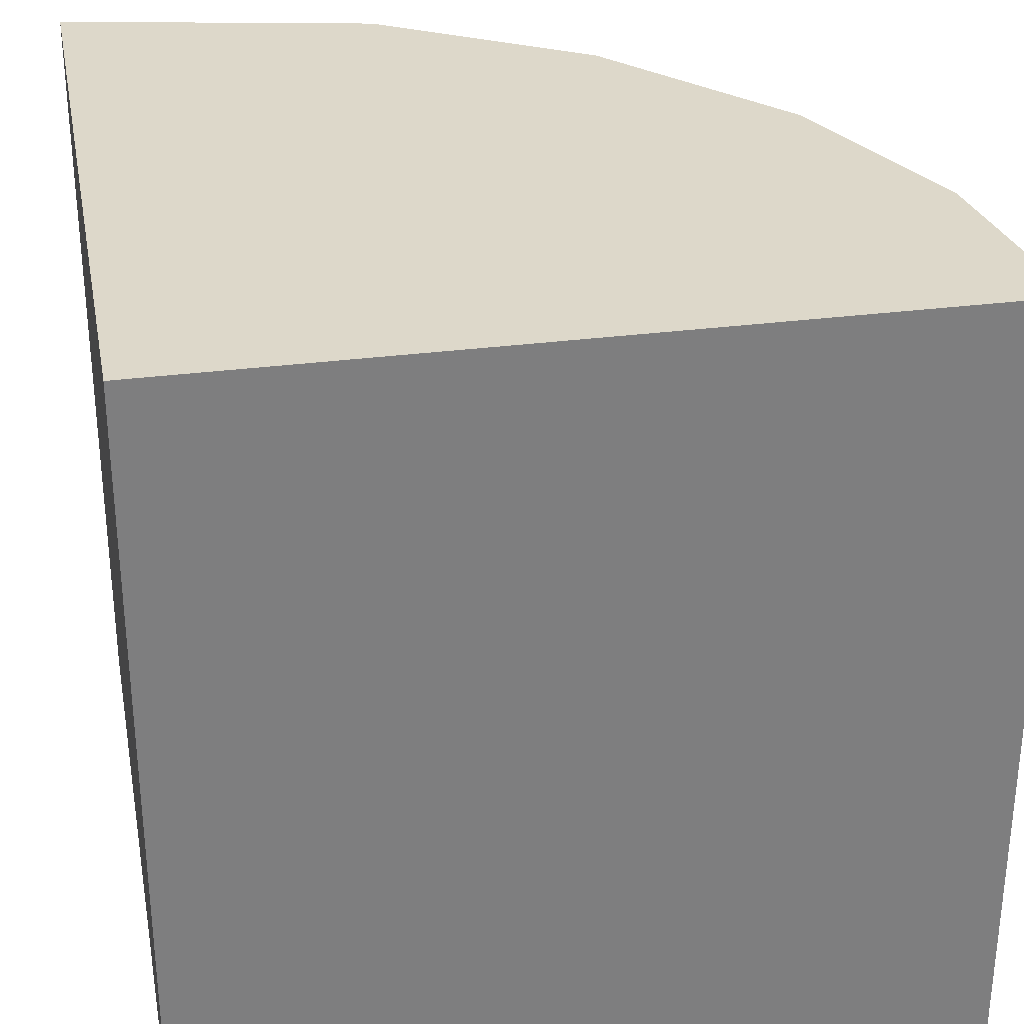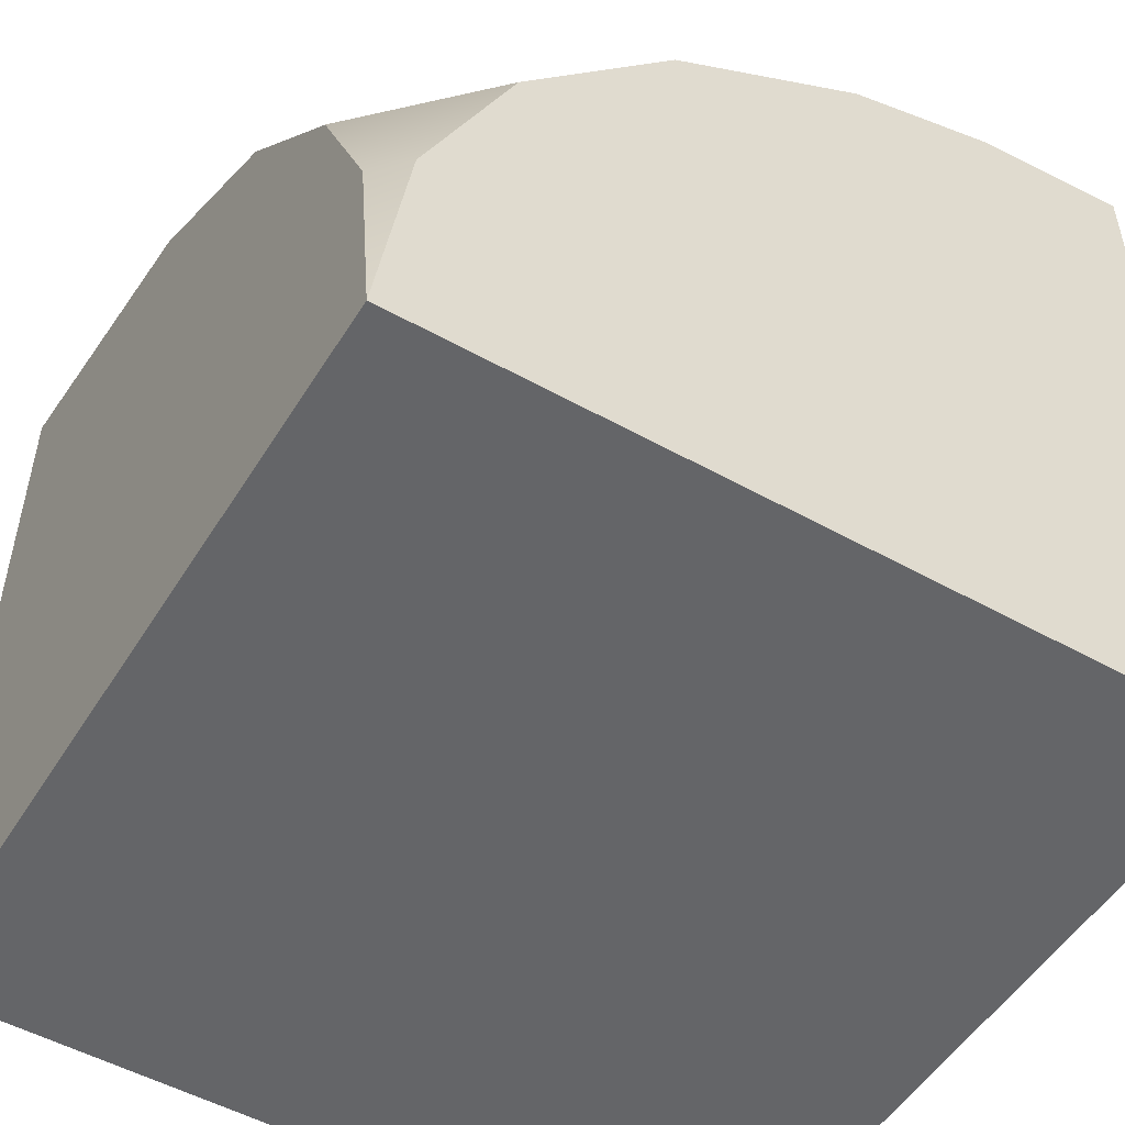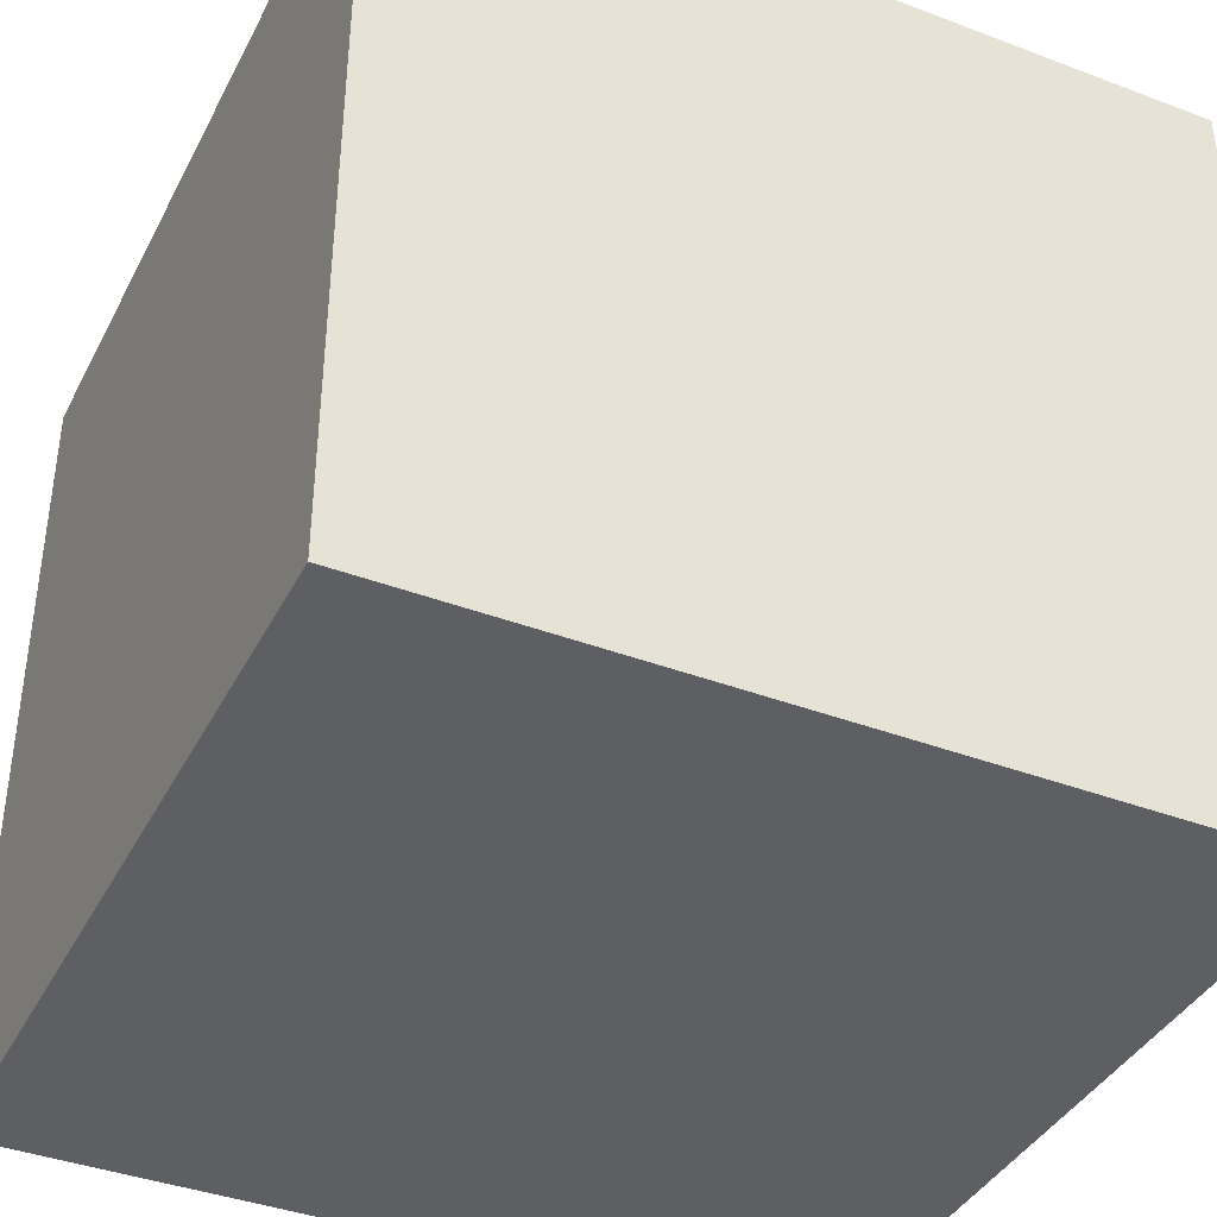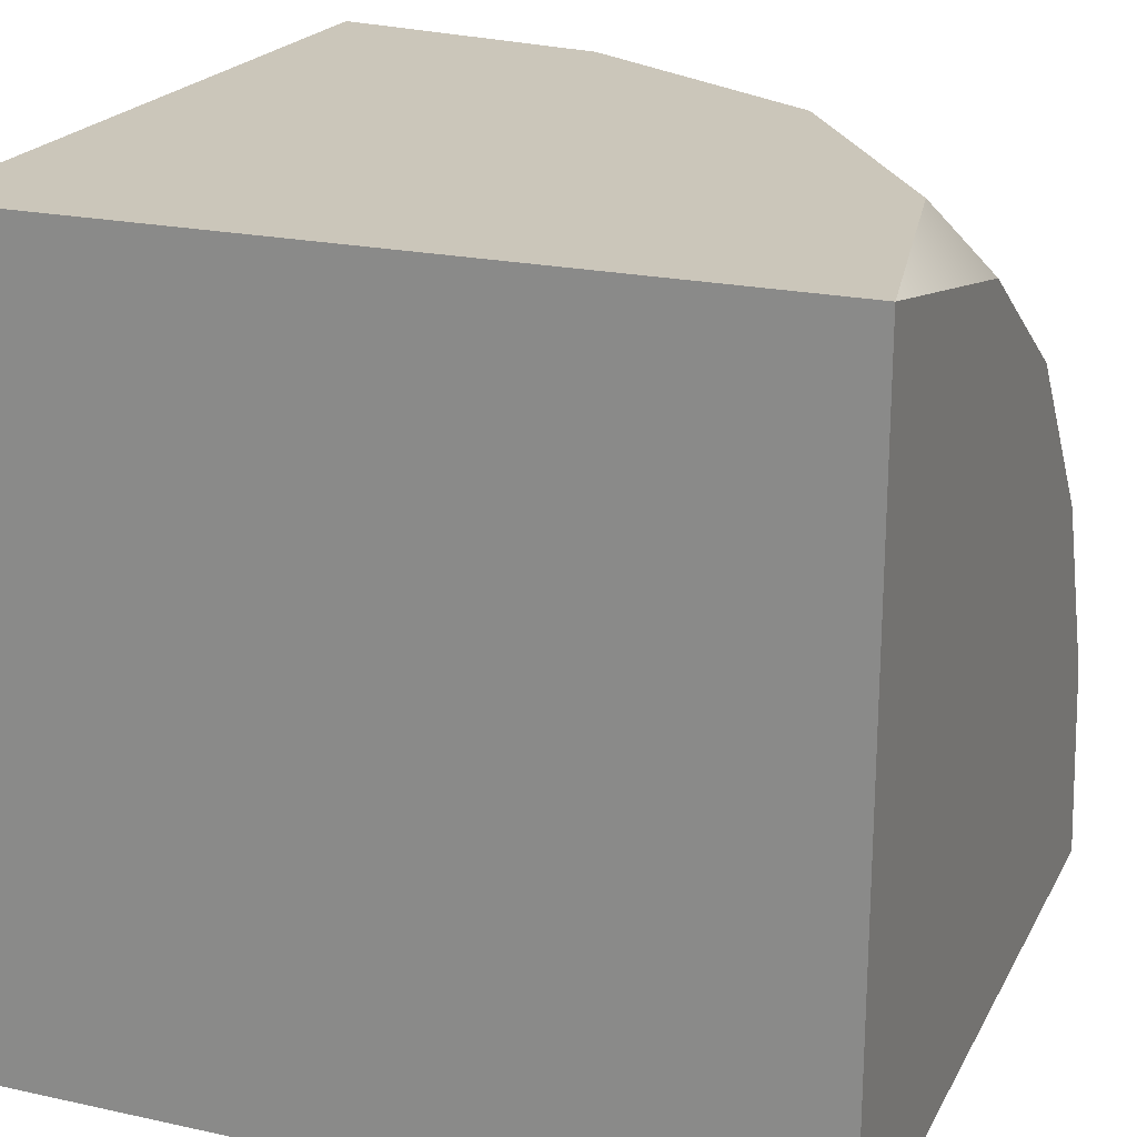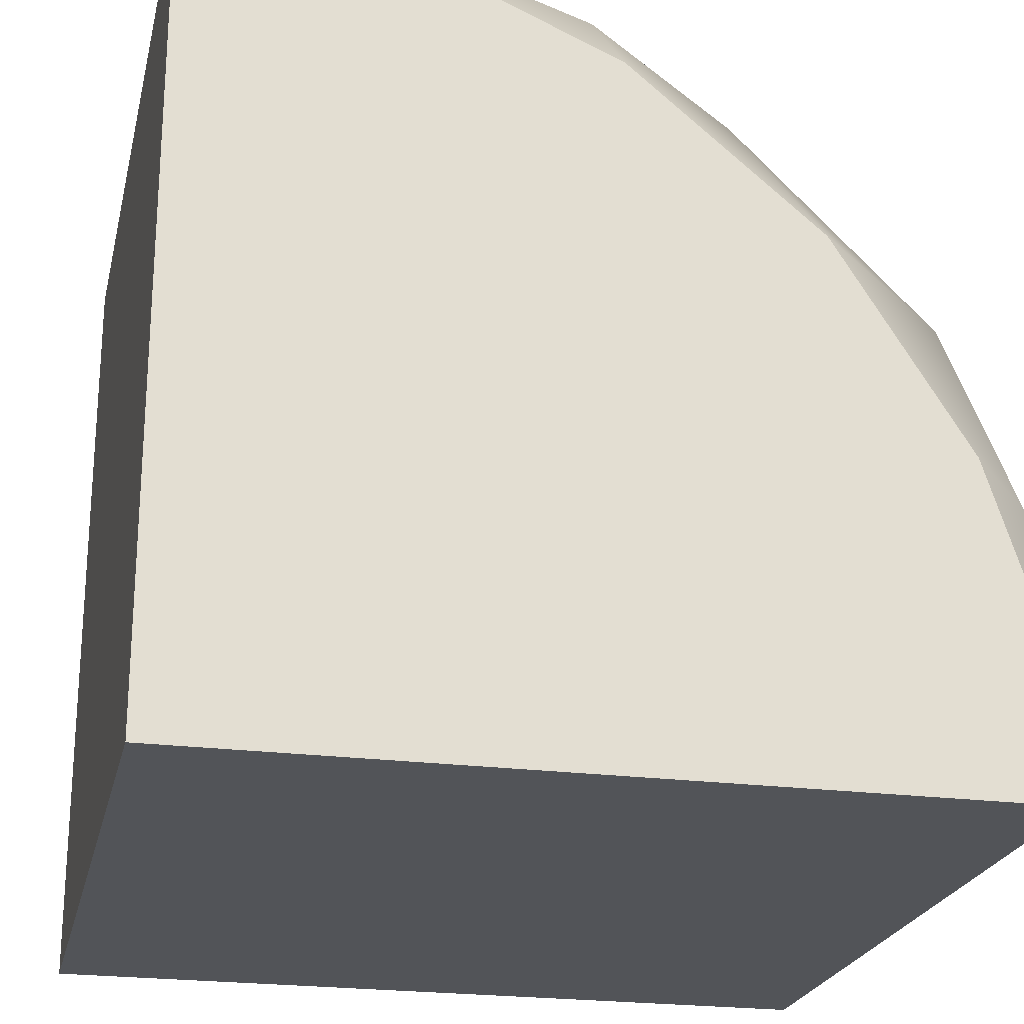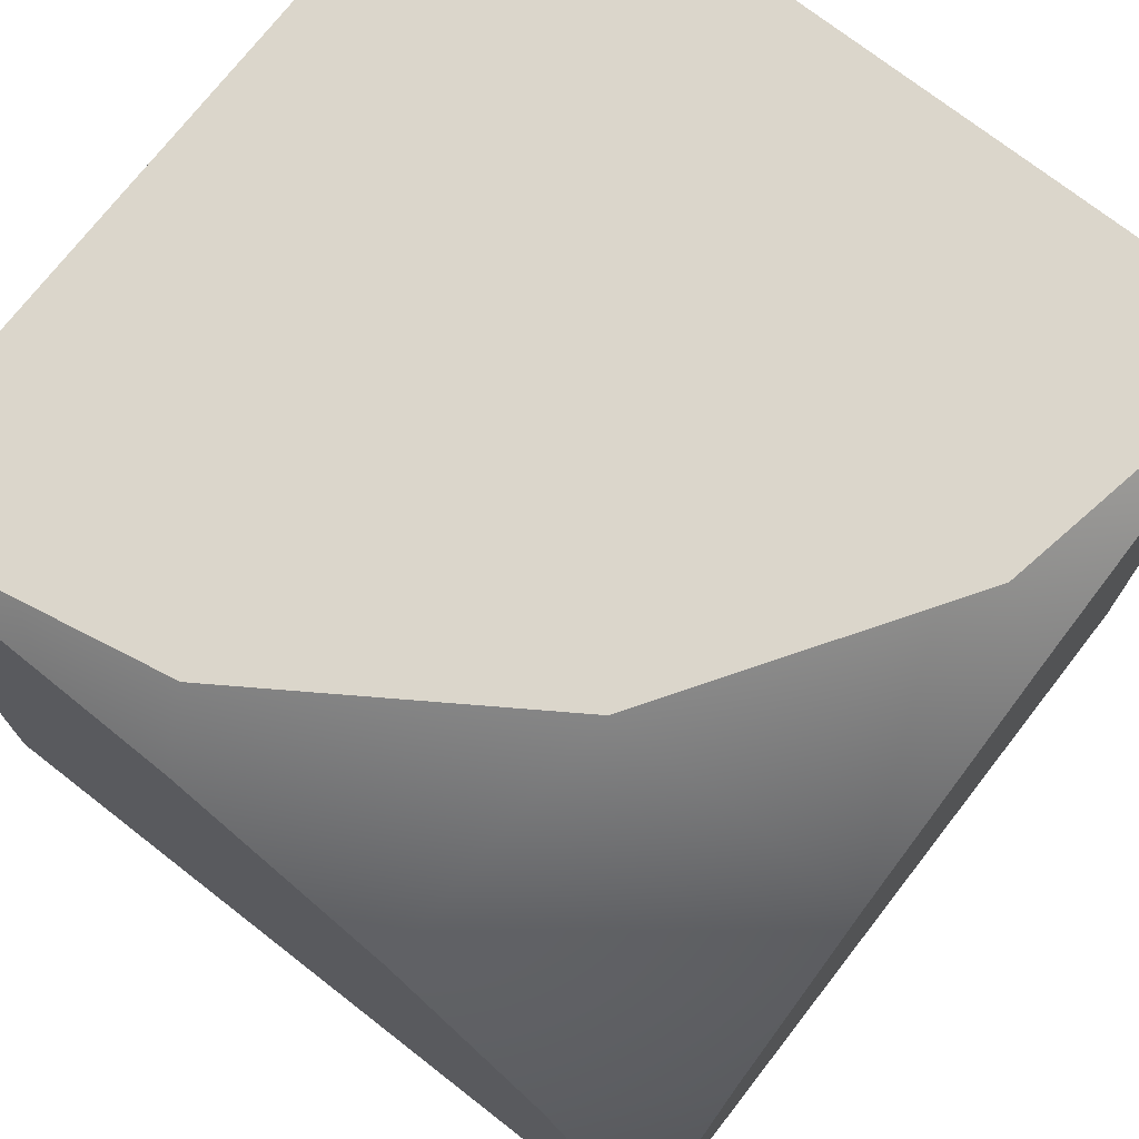
<metadata>
{"format":"obj","ext":"obj","renderer":"f3d","projection":"perspective","resolution":1024,"background":"white","views":[{"elev":31.0,"azim":169.3,"up":"+Y"},{"elev":-51.6,"azim":-121.1,"up":"+Z"},{"elev":-39.5,"azim":64.8,"up":"+Z"},{"elev":21.2,"azim":111.3,"up":"+Z"},{"elev":-23.1,"azim":-102.6,"up":"+Y"},{"elev":73.6,"azim":-142.1,"up":"+Z"}]}
</metadata>
<code>
g object_1
v -25 -25 25
v 25 -25 -25
v -25 -25 -25
v 25 -25 25
v 25 -25 -25
v 25 25 -25
v 25 -25 25
v 25 25 25
v -25 -25 -25
v -25 -25 25
v -25 25 -25
v -25 -14.89 23.97
v -25 -5.205 20.91
v -25 7.787 12.75
v -25 17.69 1.028
v -25 23.14 -11.48
v 25 25 25
v -25 -25 25
v -21.49 -6.595 25
v -10.36 10.36 25
v 6.595 21.49 25
v 5.205 25 20.91
v -7.787 25 12.75
v -17.69 25 1.028
v -23.14 25 -11.48
v -25 25 -25
v -25 23.14 -11.48
v -25 17.69 1.028
v -25 7.787 12.75
v -25 -5.205 20.91
v -25 -14.89 23.97
v -25 -25 25
v 25 -25 25
v 25 25 25
v 6.595 21.49 25
v -10.36 10.36 25
v -21.49 -6.595 25
v -25 -25 -25
v -25 25 -25
v 25 25 -25
v 25 -25 -25
v 25 25 25
v -25 25 -25
v -23.14 25 -11.48
v -17.69 25 1.028
v -7.787 25 12.75
v 5.205 25 20.91
v 25 25 -25
f 3 2 4 1
f 7 5 6 8
f 9 10 12
f 14 9 13
f 12 13 9
f 15 16 9
f 16 11 9
f 14 15 9
f 27 25 26
f 28 24 25
f 22 21 17
f 21 22 23
f 20 21 23
f 23 24 29
f 28 29 24
f 19 29 30
f 23 29 20
f 19 20 29
f 19 31 18
f 19 30 31
f 27 28 25
f 36 37 33
f 32 33 37
f 35 36 34
f 33 34 36
f 41 38 39
f 39 40 41
f 44 48 43
f 45 48 44
f 46 47 42
f 45 46 48
f 42 48 46

</code>
